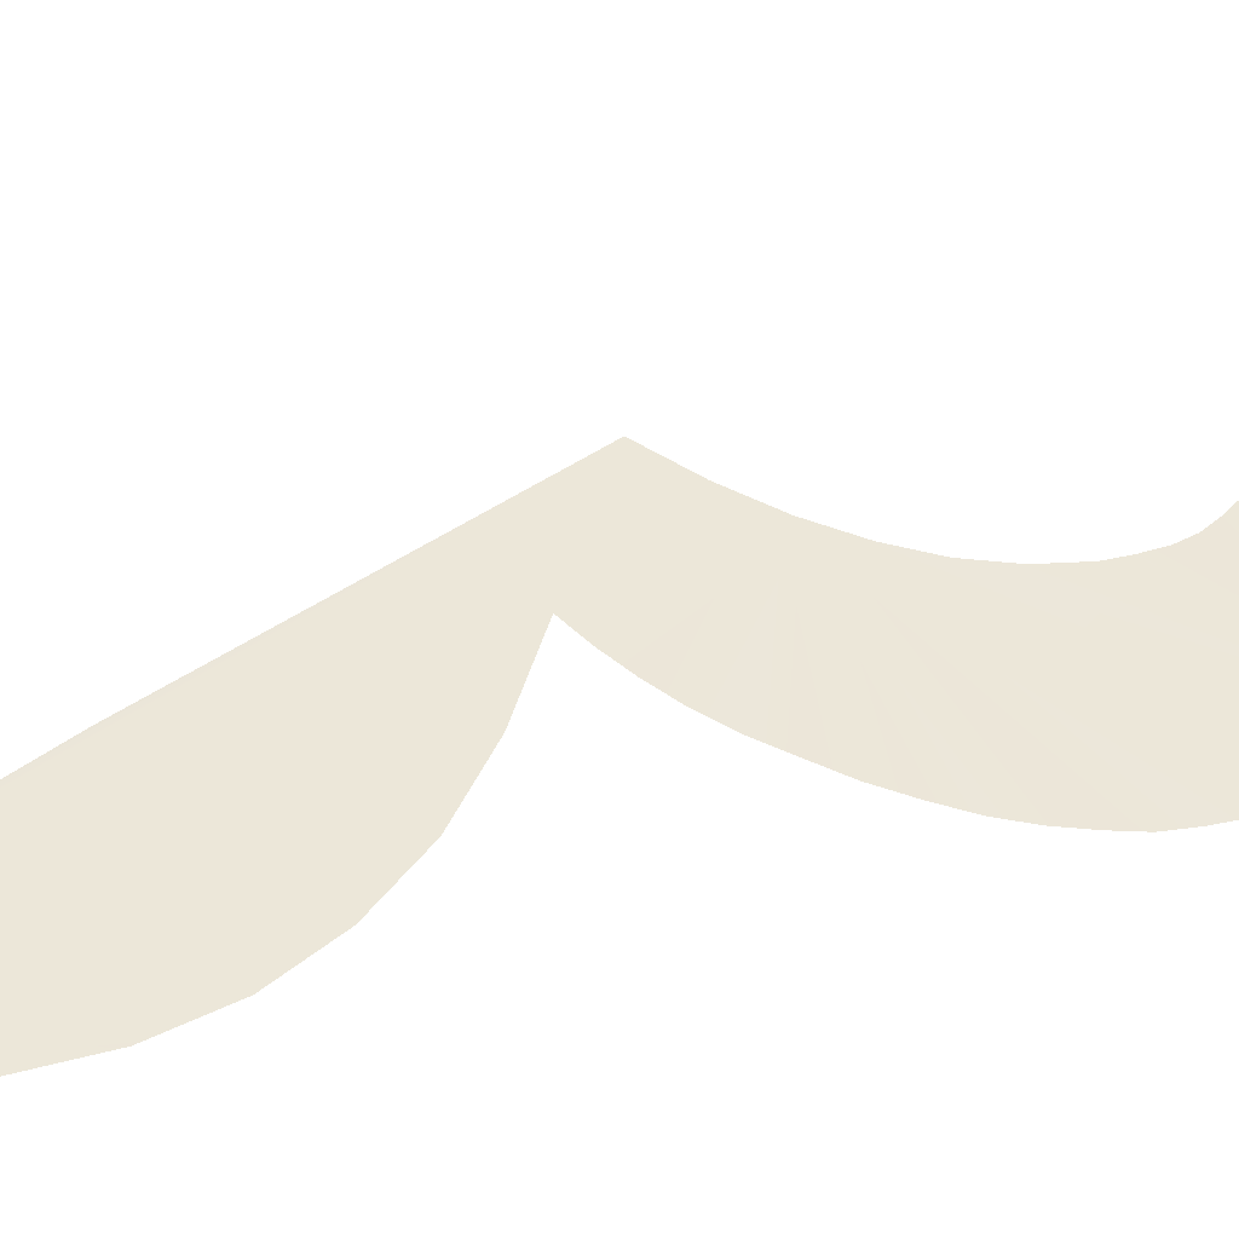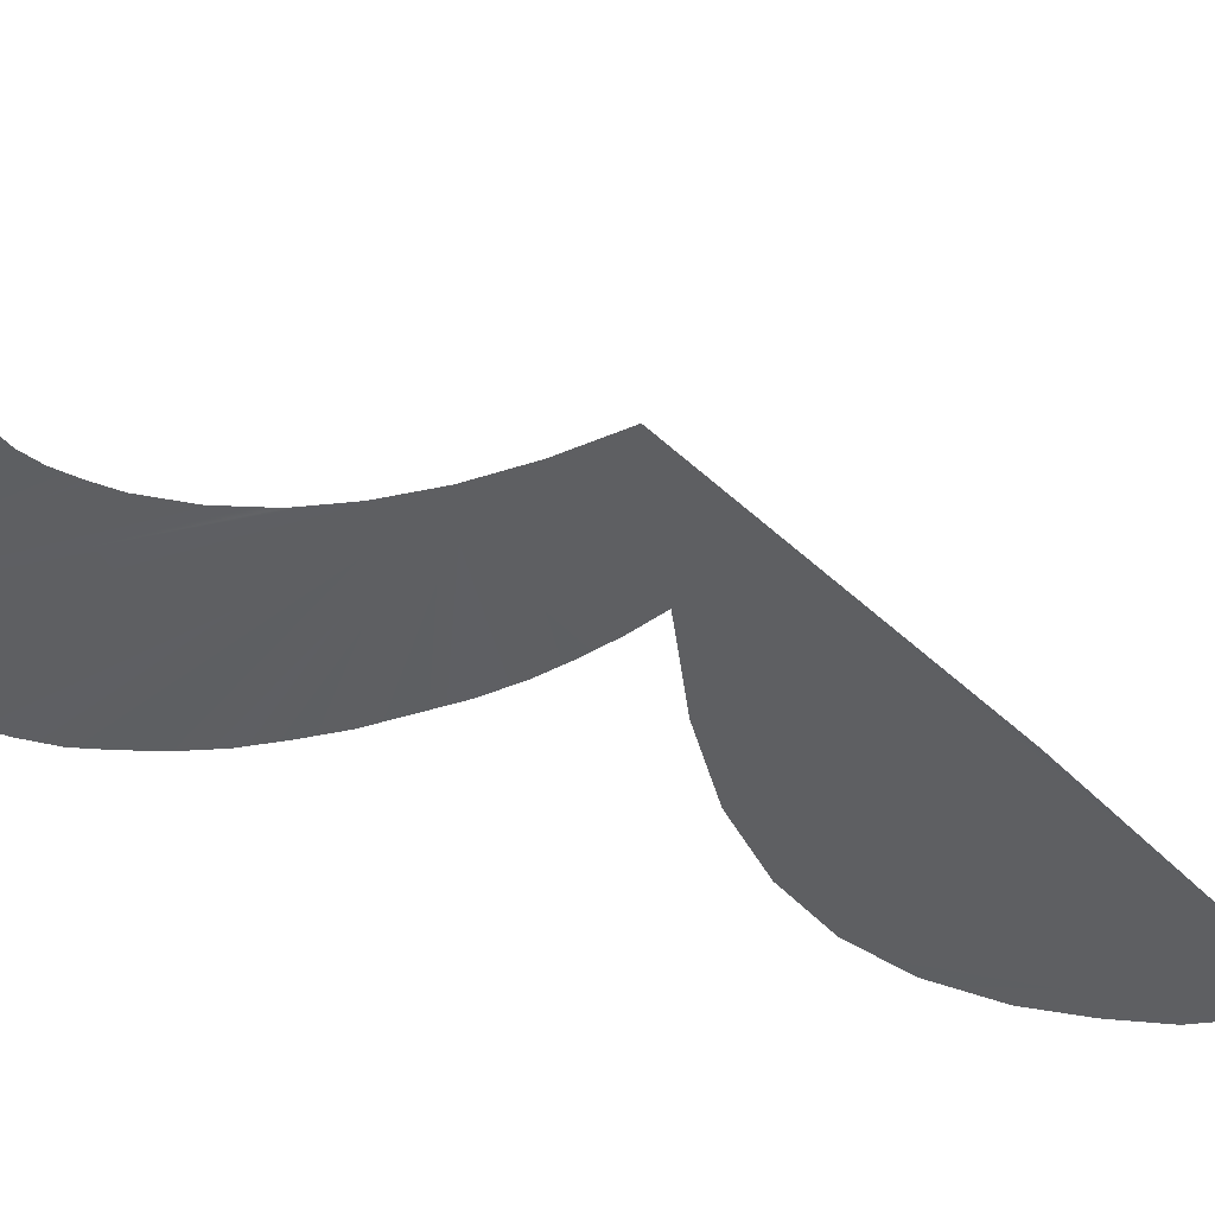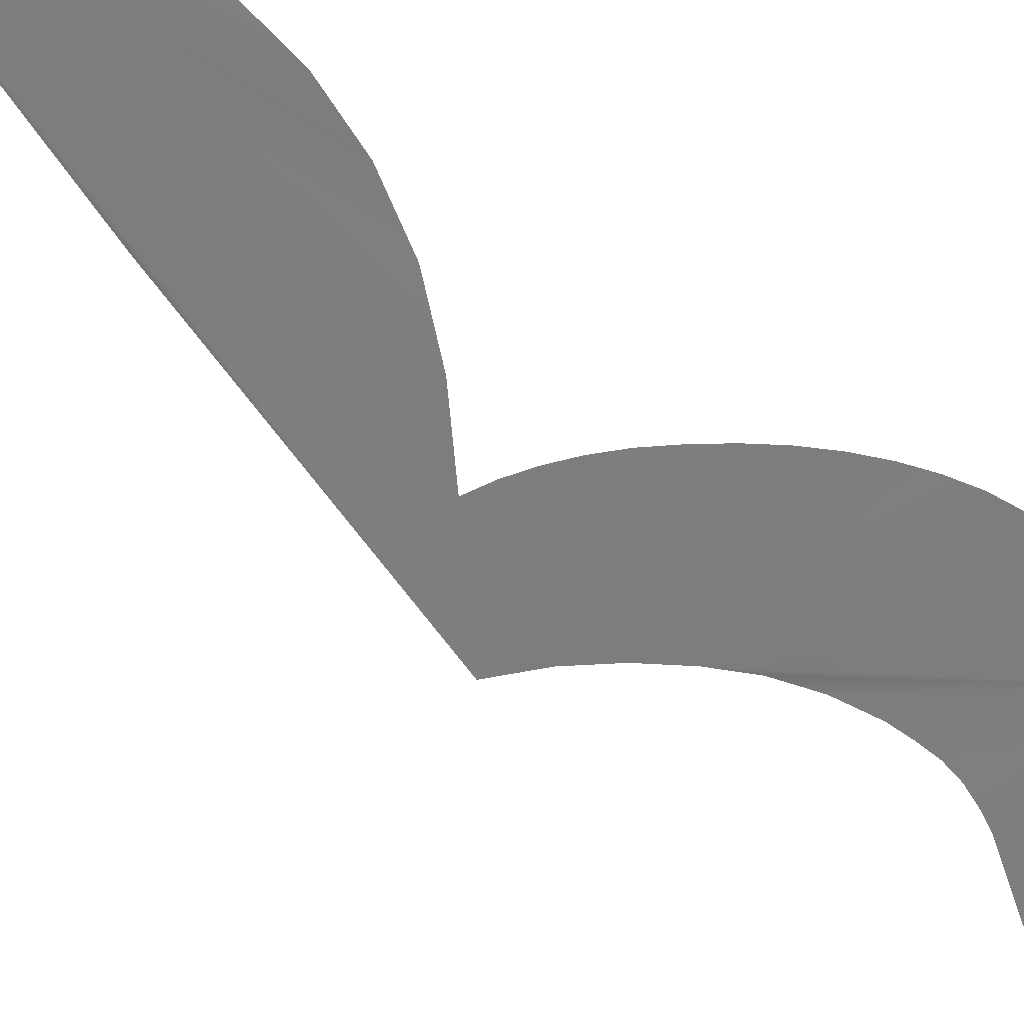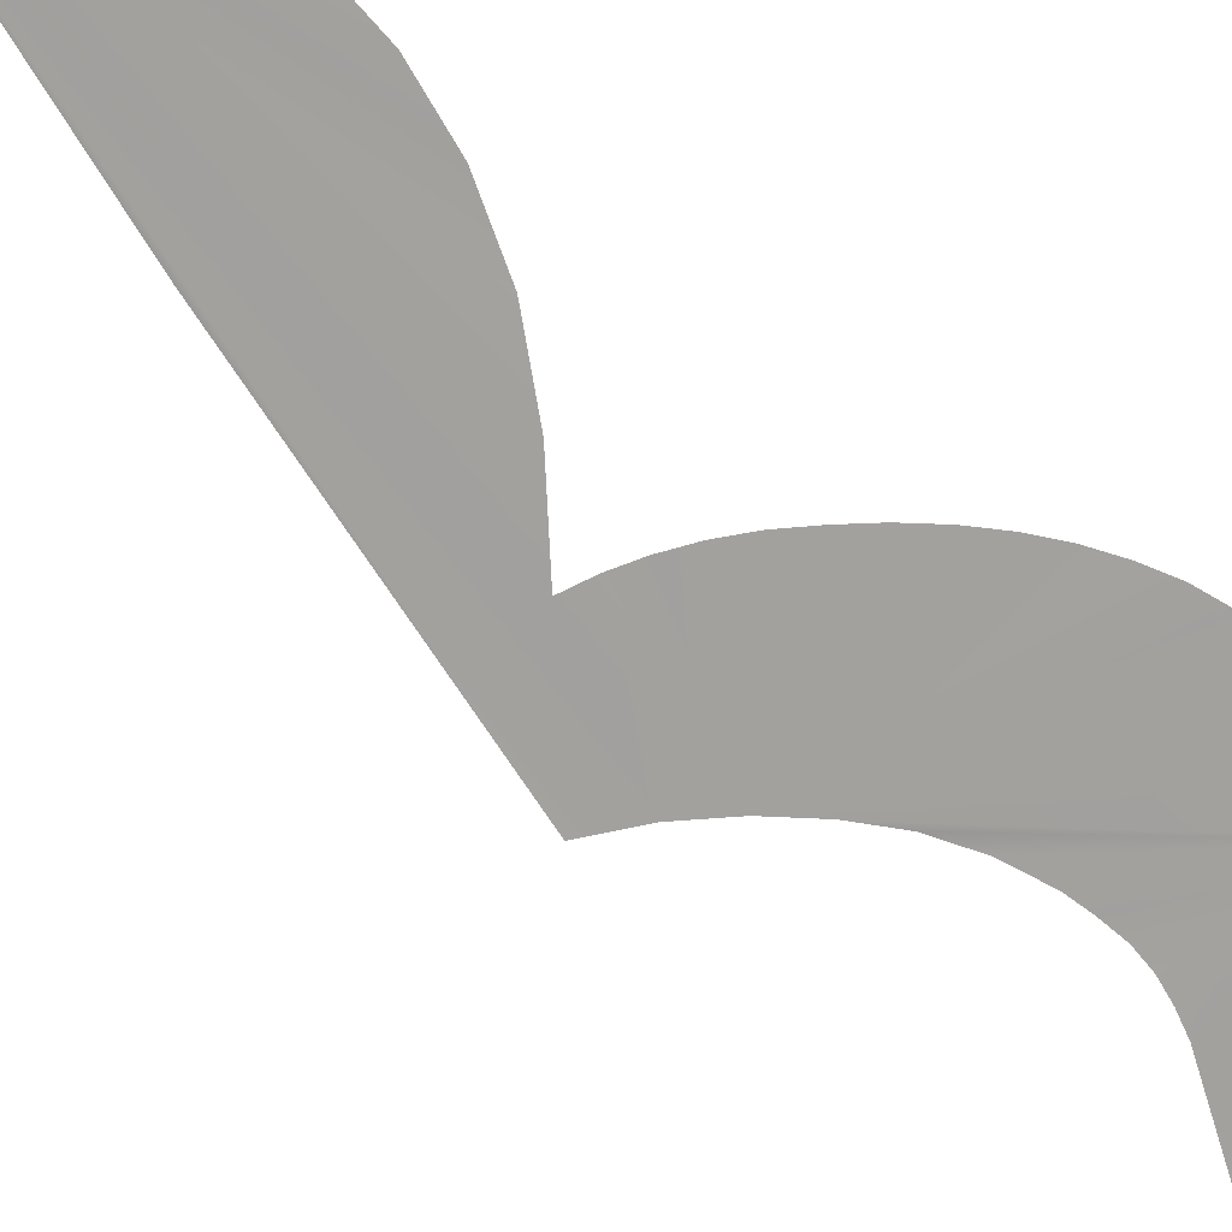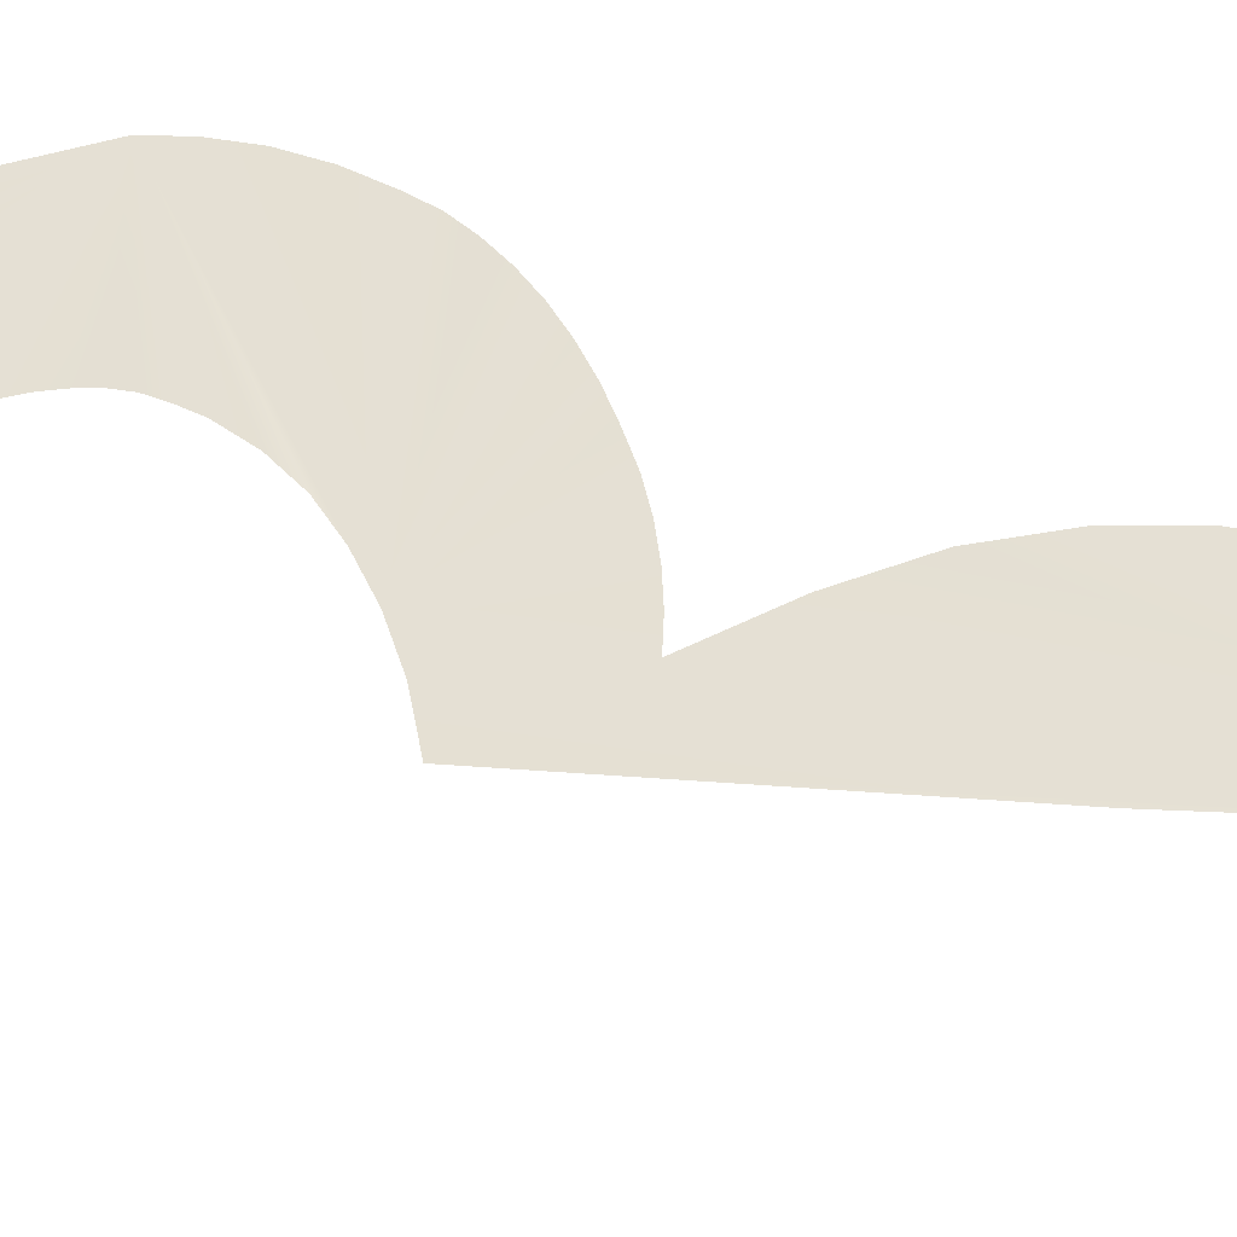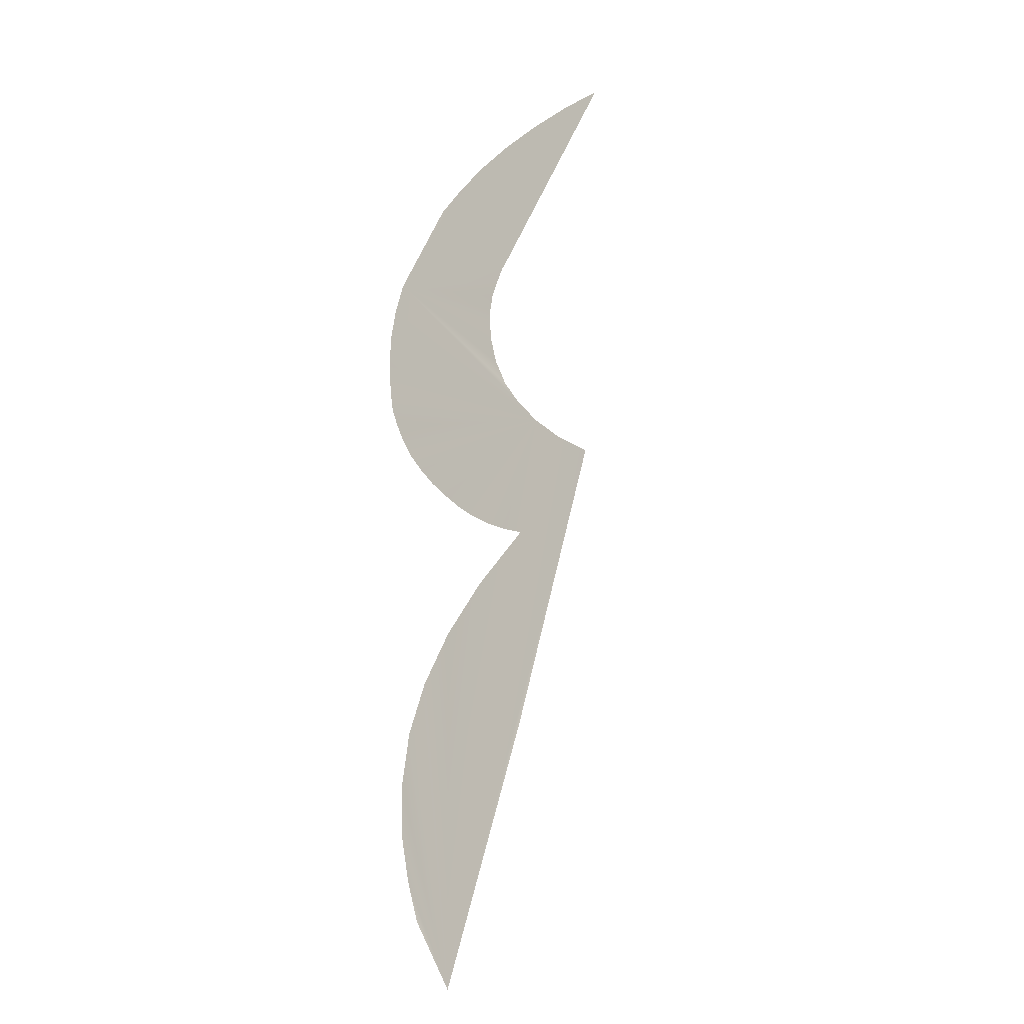
<metadata>
{"format":"obj","ext":"obj","renderer":"f3d","projection":"perspective","resolution":1024,"background":"white","views":[{"elev":53.4,"azim":73.8,"up":"+Z"},{"elev":-51.0,"azim":-115.1,"up":"+Z"},{"elev":-55.8,"azim":62.4,"up":"+Z"},{"elev":-68.9,"azim":60.4,"up":"+Z"},{"elev":62.9,"azim":-55.9,"up":"+Z"},{"elev":-38.0,"azim":-143.3,"up":"+Y"}]}
</metadata>
<code>
o #ID3358
v 0.2358 0.341 0.5087
v 0.235 0.3404 0.5088
v 0.235 0.3405 0.5088
v 0.235 0.3403 0.5088
v 0.2349 0.3406 0.5088
v 0.235 0.3401 0.5088
v 0.2348 0.3407 0.5087
v 0.235 0.3399 0.5089
v 0.235 0.3397 0.5089
v 0.2348 0.3408 0.5087
v 0.2338 0.3419 0.5085
v 0.2349 0.3395 0.509
v 0.234 0.3419 0.5085
v 0.2359 0.3408 0.5087
v 0.2347 0.3392 0.509
v 0.2344 0.3419 0.5085
v 0.236 0.3404 0.5088
v 0.236 0.3406 0.5088
v 0.2346 0.3418 0.5085
v 0.2361 0.3401 0.5089
v 0.2351 0.3417 0.5086
v 0.2349 0.3417 0.5085
v 0.2361 0.3399 0.5089
v 0.2353 0.3415 0.5086
v 0.236 0.3398 0.5089
v 0.2359 0.3395 0.509
v 0.236 0.3396 0.5089
v 0.2358 0.3393 0.509
v 0.2357 0.3391 0.509
v 0.2356 0.339 0.5091
v 0.2355 0.3388 0.5091
v 0.2354 0.3387 0.5091
v 0.2353 0.3386 0.5091
v 0.2351 0.3385 0.5092
v 0.235 0.3384 0.5092
v 0.2346 0.339 0.5091
v 0.2361 0.3353 0.5098
v 0.2354 0.3381 0.5092
v 0.2343 0.3388 0.5091
v 0.2357 0.3379 0.5093
v 0.2352 0.337 0.5095
v 0.236 0.3376 0.5093
v 0.2362 0.3372 0.5094
v 0.2363 0.3369 0.5095
v 0.2363 0.3365 0.5095
v 0.2363 0.3361 0.5096
v 0.2363 0.3358 0.5097
f 1 2 3
f 3 2 1
f 1 4 2
f 2 4 1
f 1 3 5
f 5 3 1
f 1 6 4
f 4 6 1
f 1 5 7
f 7 5 1
f 8 1 9
f 9 1 8
f 1 8 6
f 6 8 1
f 10 1 7
f 7 1 10
f 1 10 11
f 11 10 1
f 1 12 9
f 9 12 1
f 13 1 11
f 11 1 13
f 12 14 15
f 15 14 12
f 14 12 1
f 1 12 14
f 13 16 1
f 1 16 13
f 14 17 15
f 15 17 14
f 17 14 18
f 18 14 17
f 16 19 1
f 1 19 16
f 17 20 15
f 15 20 17
f 19 21 1
f 1 21 19
f 21 19 22
f 22 19 21
f 20 23 15
f 15 23 20
f 21 24 1
f 1 24 21
f 23 25 15
f 15 25 23
f 25 26 15
f 15 26 25
f 26 25 27
f 27 25 26
f 26 28 15
f 15 28 26
f 28 29 15
f 15 29 28
f 15 29 30
f 30 29 15
f 15 30 31
f 31 30 15
f 15 31 32
f 32 31 15
f 15 32 33
f 33 32 15
f 15 33 34
f 34 33 15
f 15 34 35
f 35 34 15
f 15 35 36
f 36 35 15
f 36 35 37
f 37 35 36
f 35 38 37
f 37 38 35
f 36 37 39
f 39 37 36
f 38 40 37
f 37 40 38
f 39 37 41
f 41 37 39
f 40 42 37
f 37 42 40
f 42 43 37
f 37 43 42
f 43 44 37
f 37 44 43
f 44 45 37
f 37 45 44
f 45 46 37
f 37 46 45
f 46 47 37
f 37 47 46

</code>
